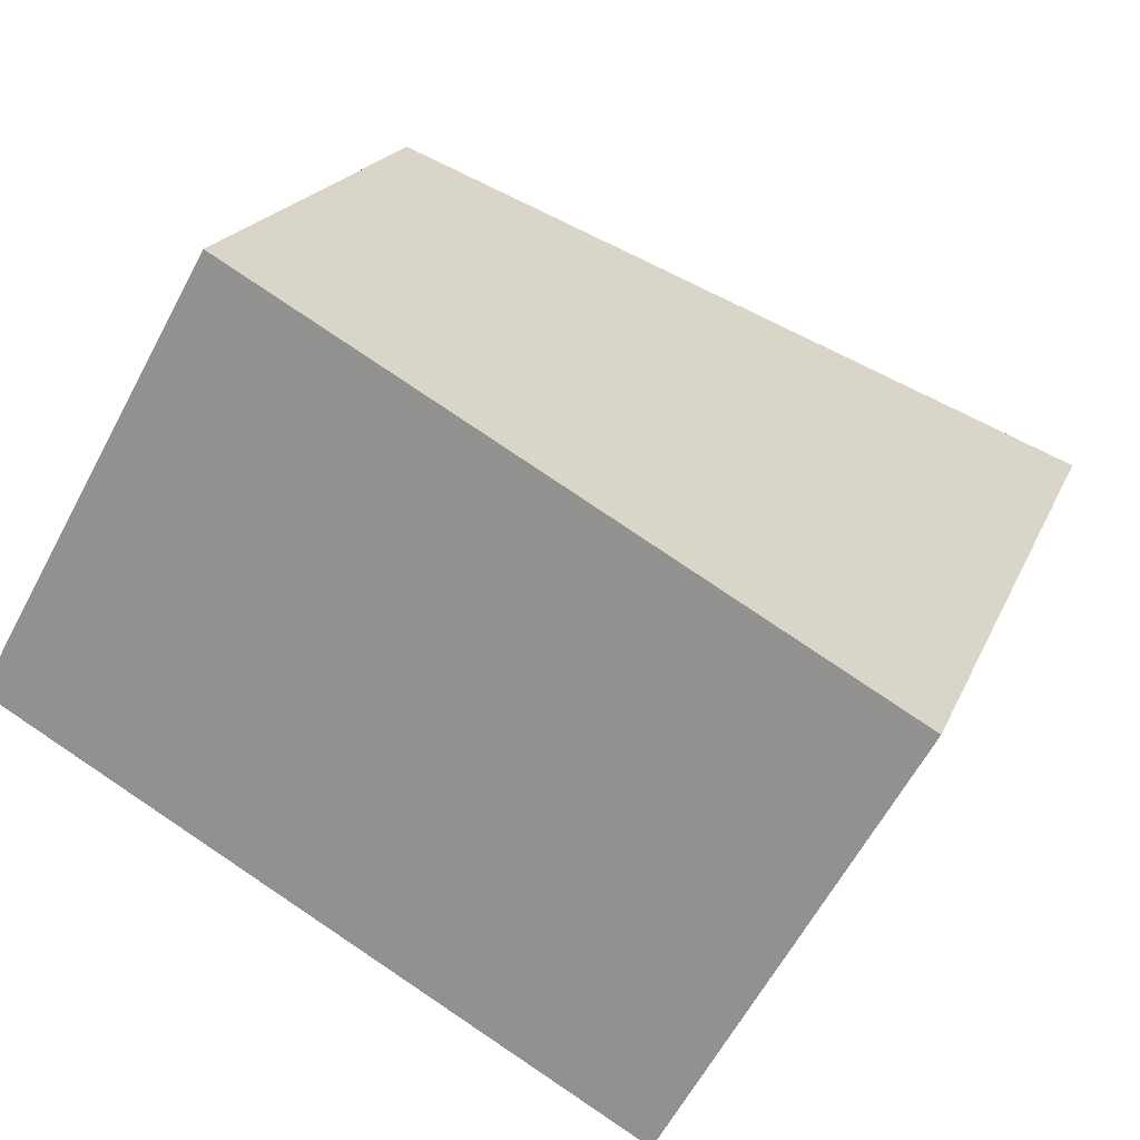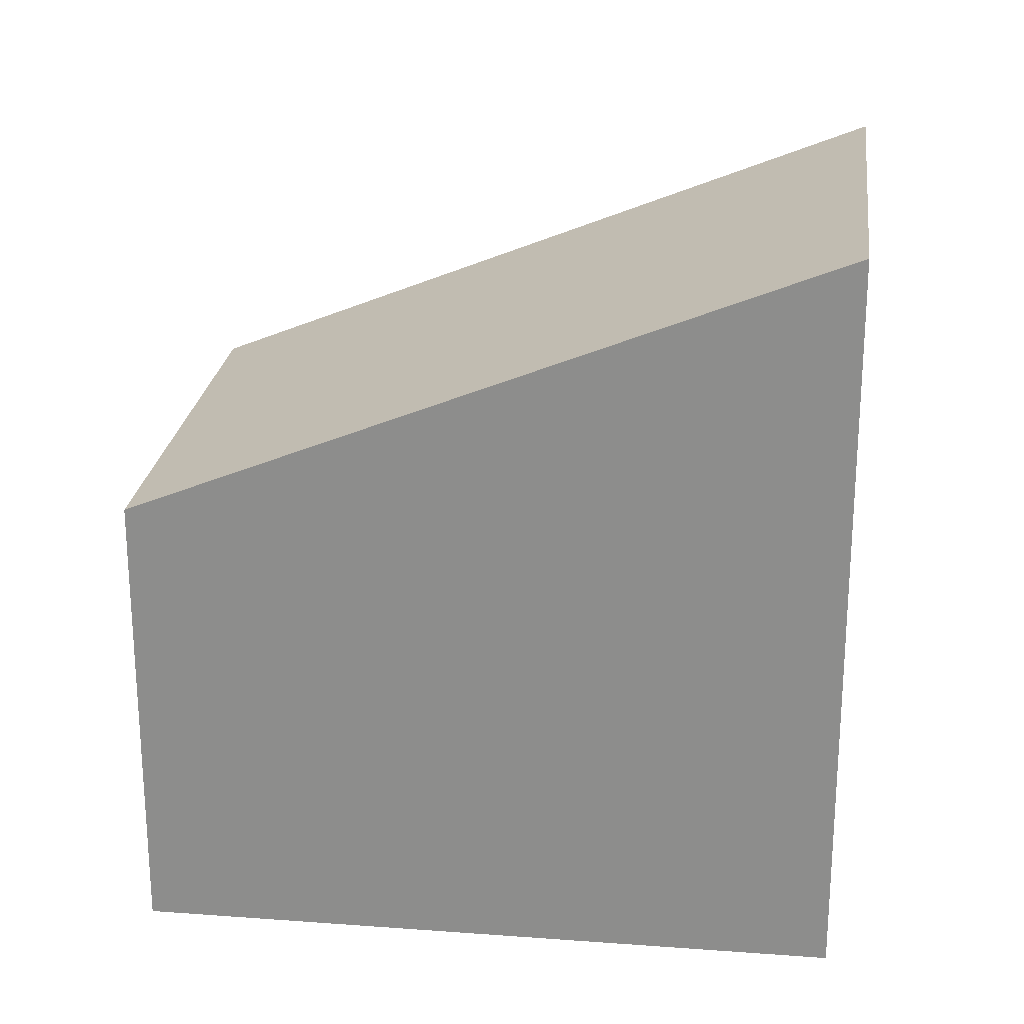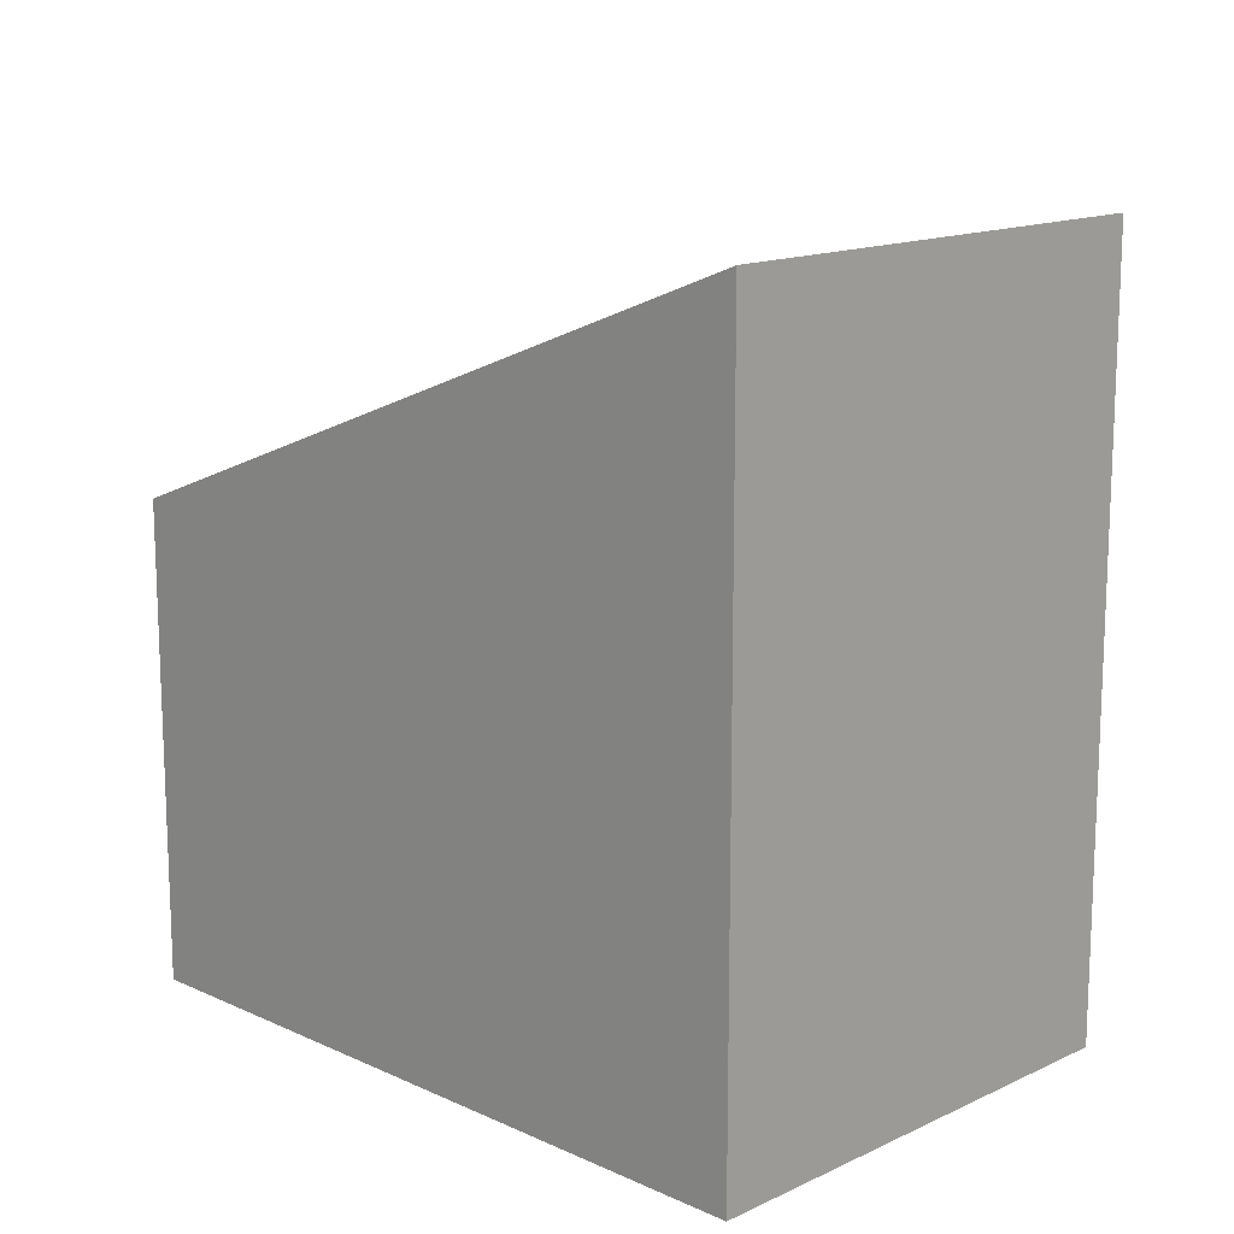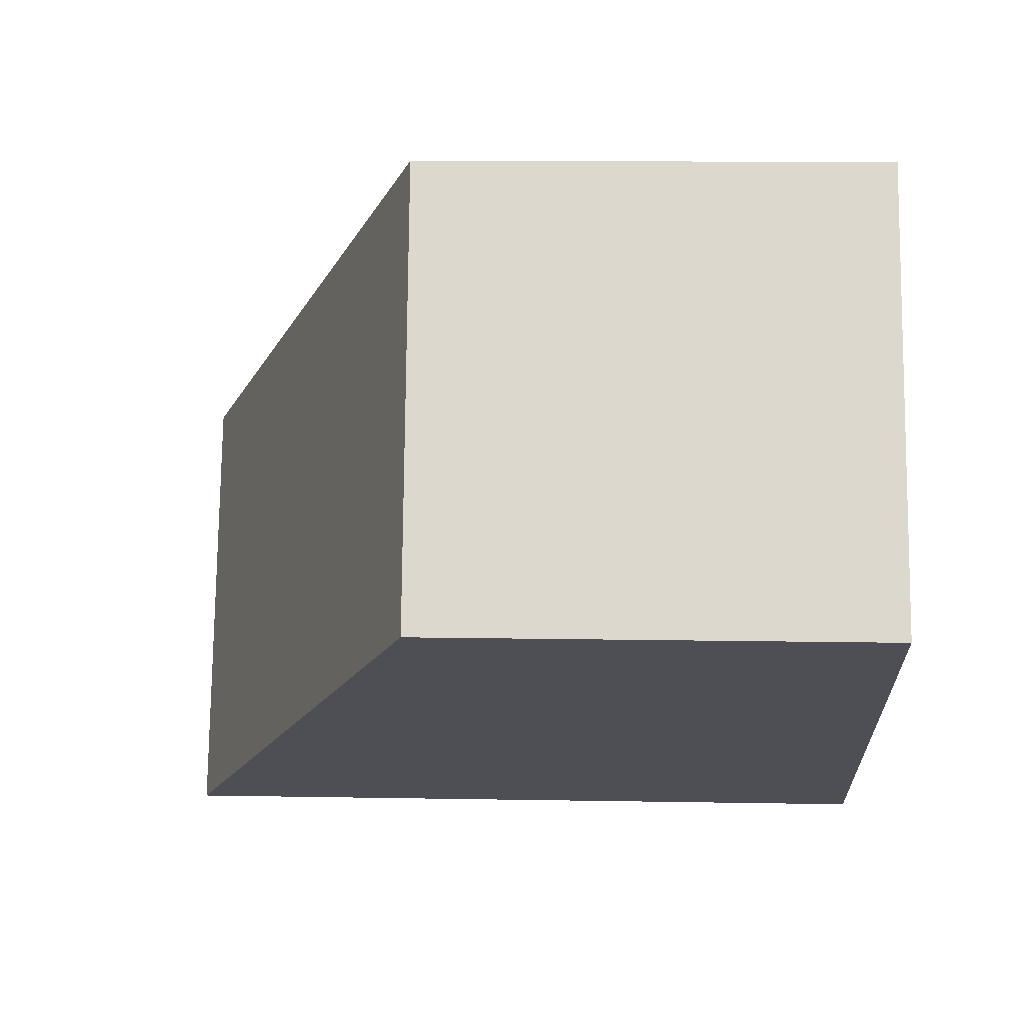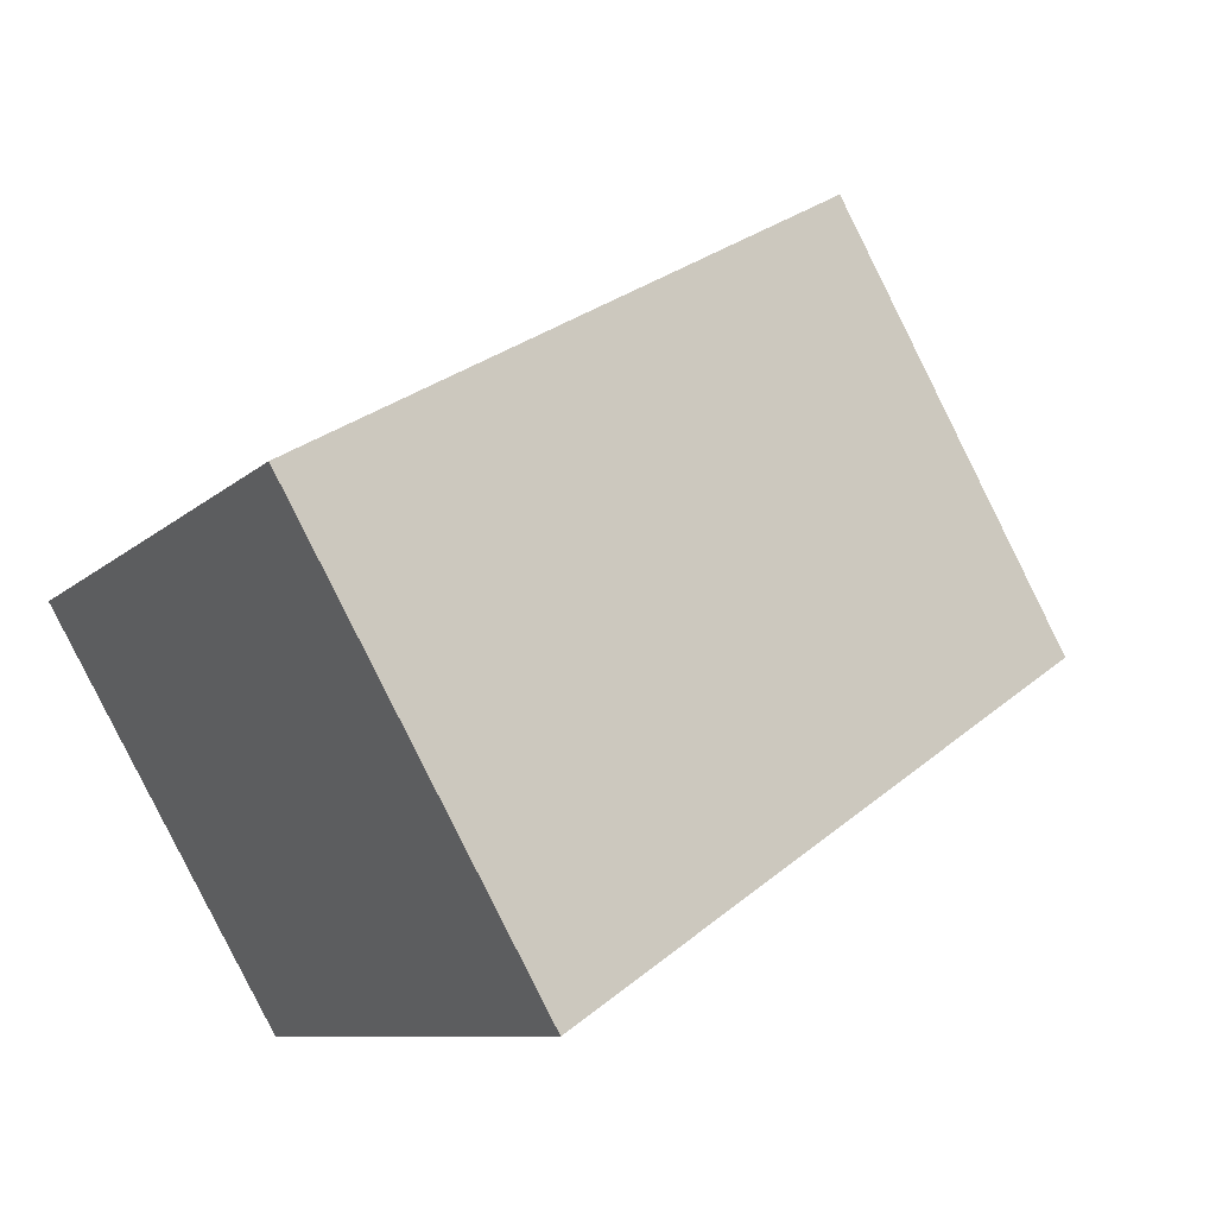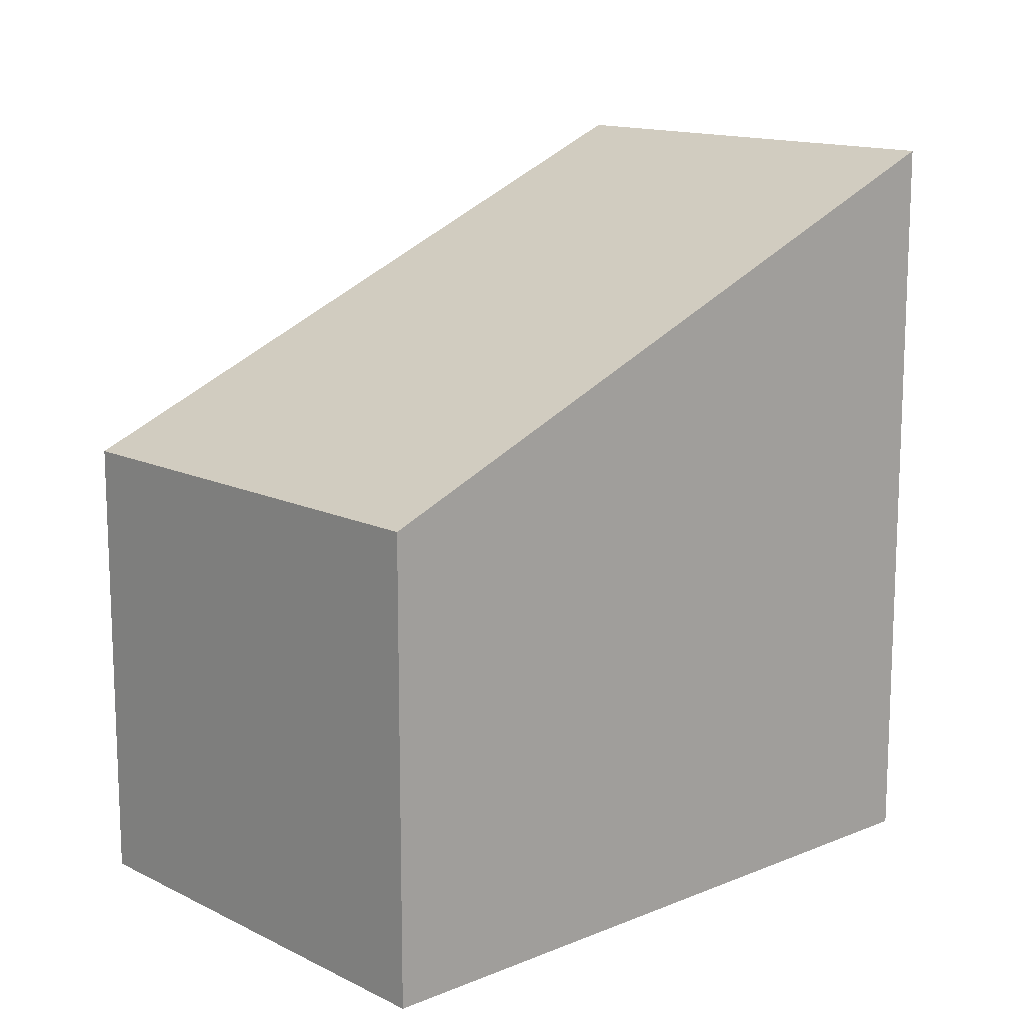
<metadata>
{"format":"obj","ext":"obj","renderer":"f3d","projection":"perspective","resolution":1024,"background":"white","views":[{"elev":19.3,"azim":-162.5,"up":"+Y"},{"elev":24.3,"azim":-143.6,"up":"+Z"},{"elev":15.4,"azim":-106.1,"up":"+Z"},{"elev":11.0,"azim":92.6,"up":"+Y"},{"elev":-8.3,"azim":-22.7,"up":"+Y"},{"elev":14.6,"azim":167.2,"up":"+Z"}]}
</metadata>
<code>
v -2375 -60.28 3.152
v -2376 -58.53 3.186
v -2373 -57.06 1.97
v -2372 -58.81 1.936
v -2376 -58.53 3.186
v -2375 -60.28 3.152
v -2375 -60.28 4.441e-16
v -2376 -58.53 0
v -2373 -57.06 1.97
v -2376 -58.53 3.186
v -2376 -58.53 0
v -2373 -57.06 0
v -2372 -58.81 1.936
v -2373 -57.06 1.97
v -2373 -57.06 0
v -2372 -58.81 2.22e-16
v -2375 -60.28 3.152
v -2372 -58.81 1.936
v -2372 -58.81 2.22e-16
v -2375 -60.28 4.441e-16
v -2375 -60.28 0
v -2376 -58.53 0
v -2373 -57.06 0
v -2372 -58.81 0
f 2 3 4 1
f 6 7 8 5
f 10 11 12 9
f 14 15 16 13
f 18 19 20 17
f 22 23 24 21

</code>
